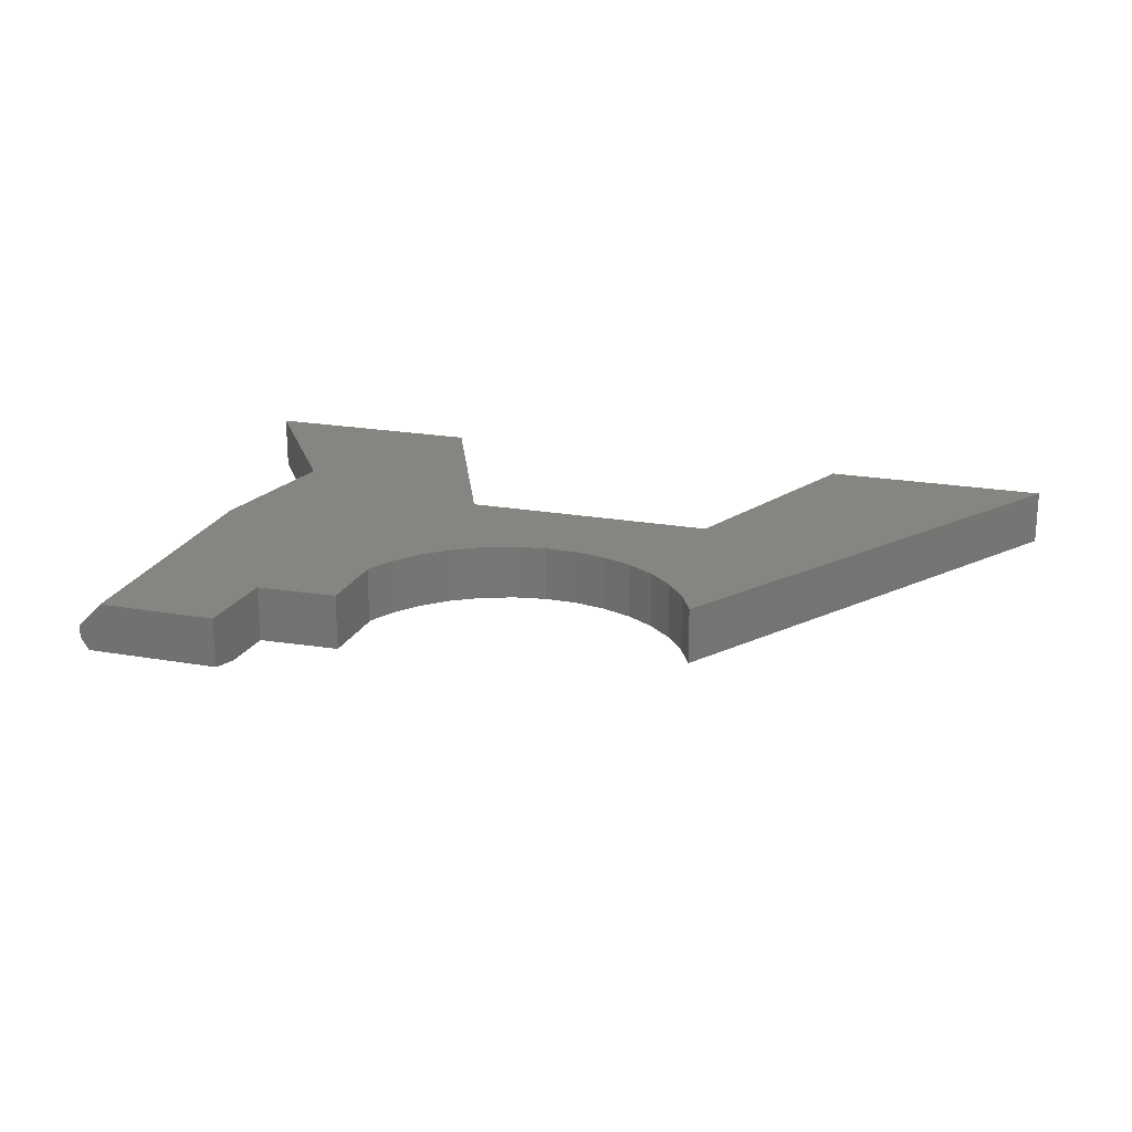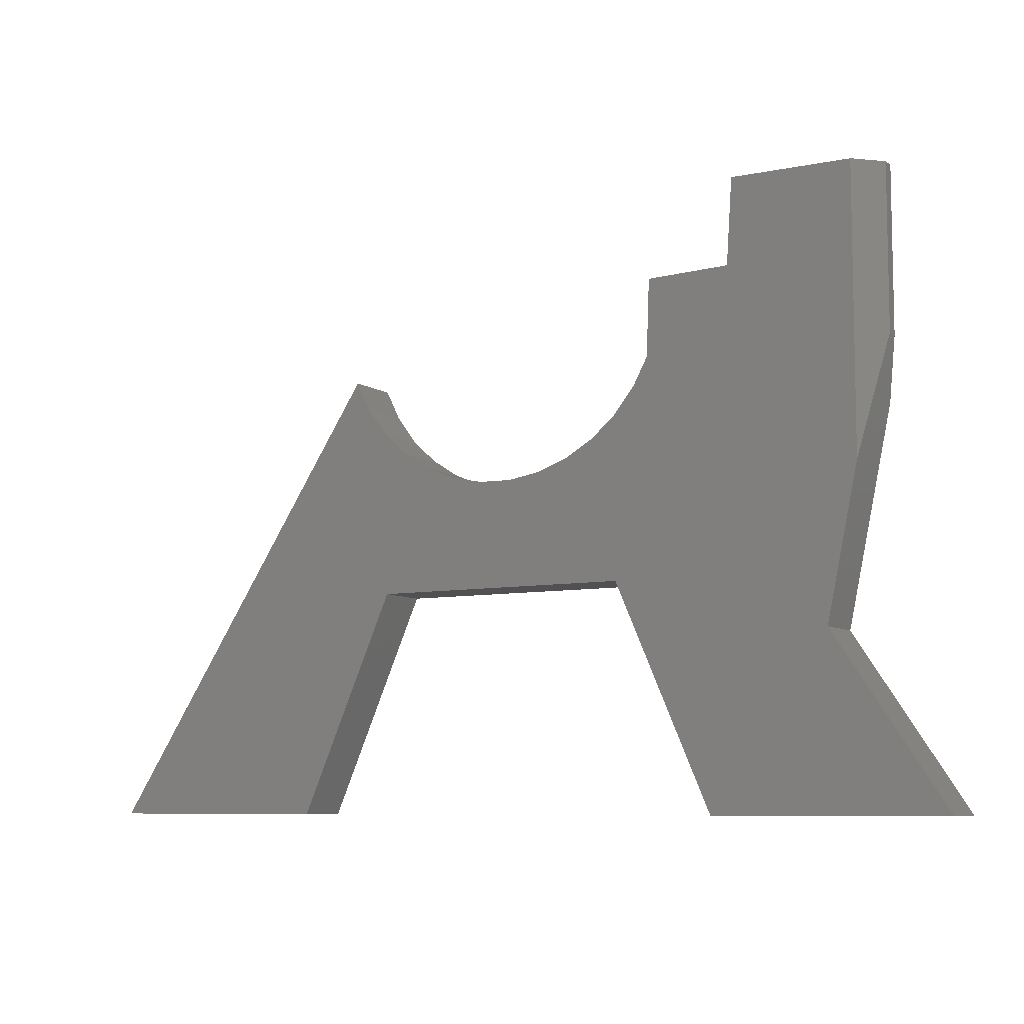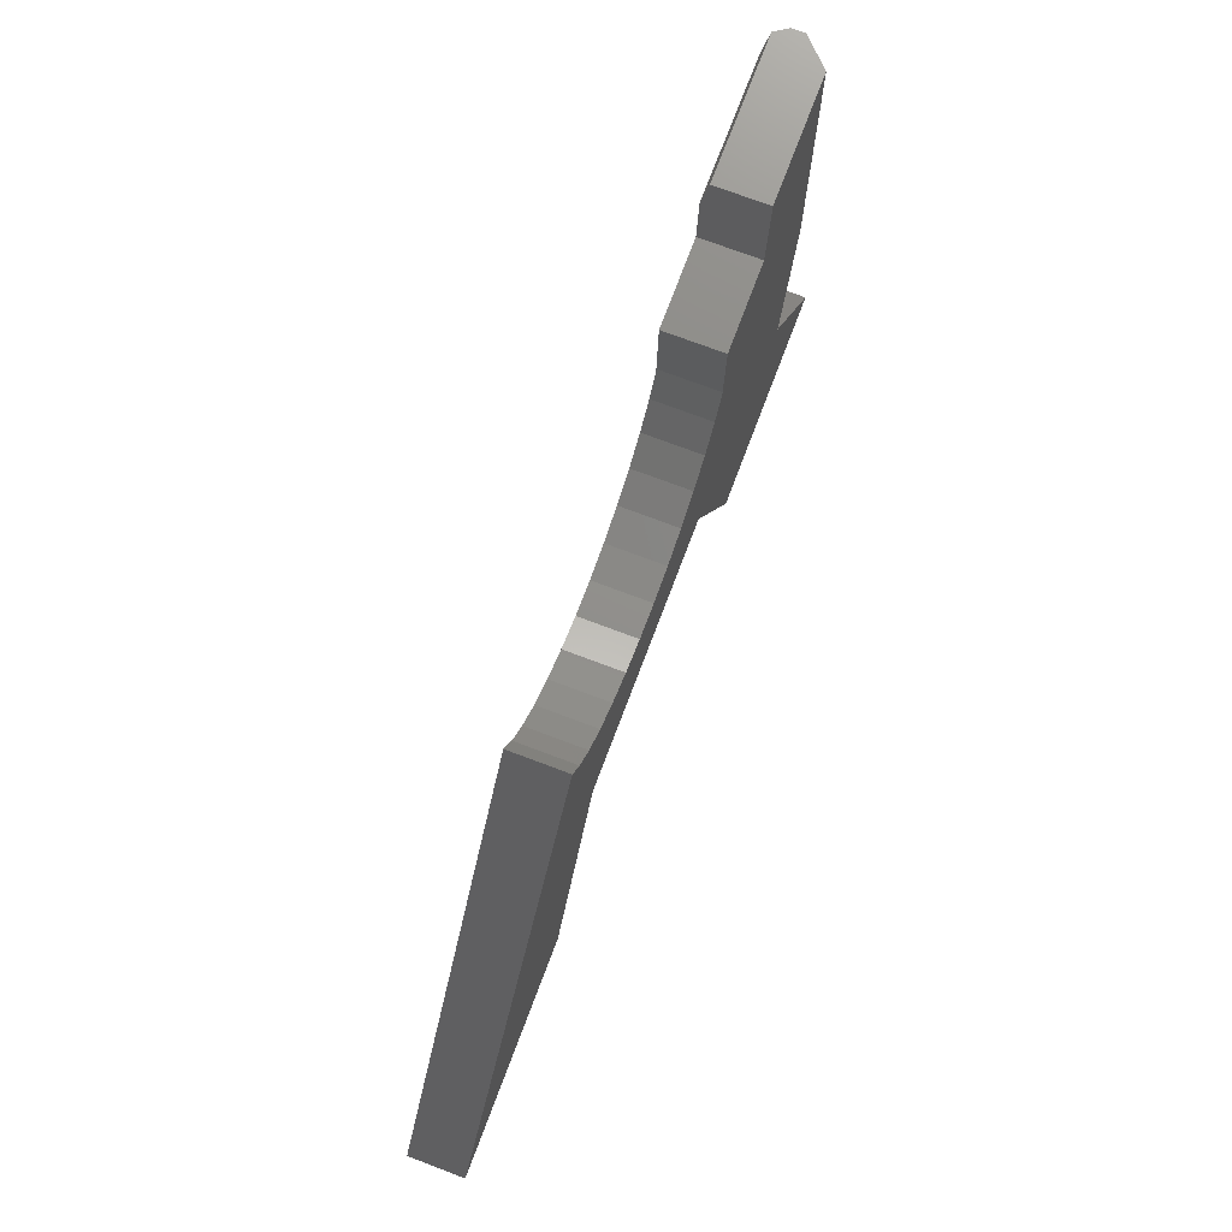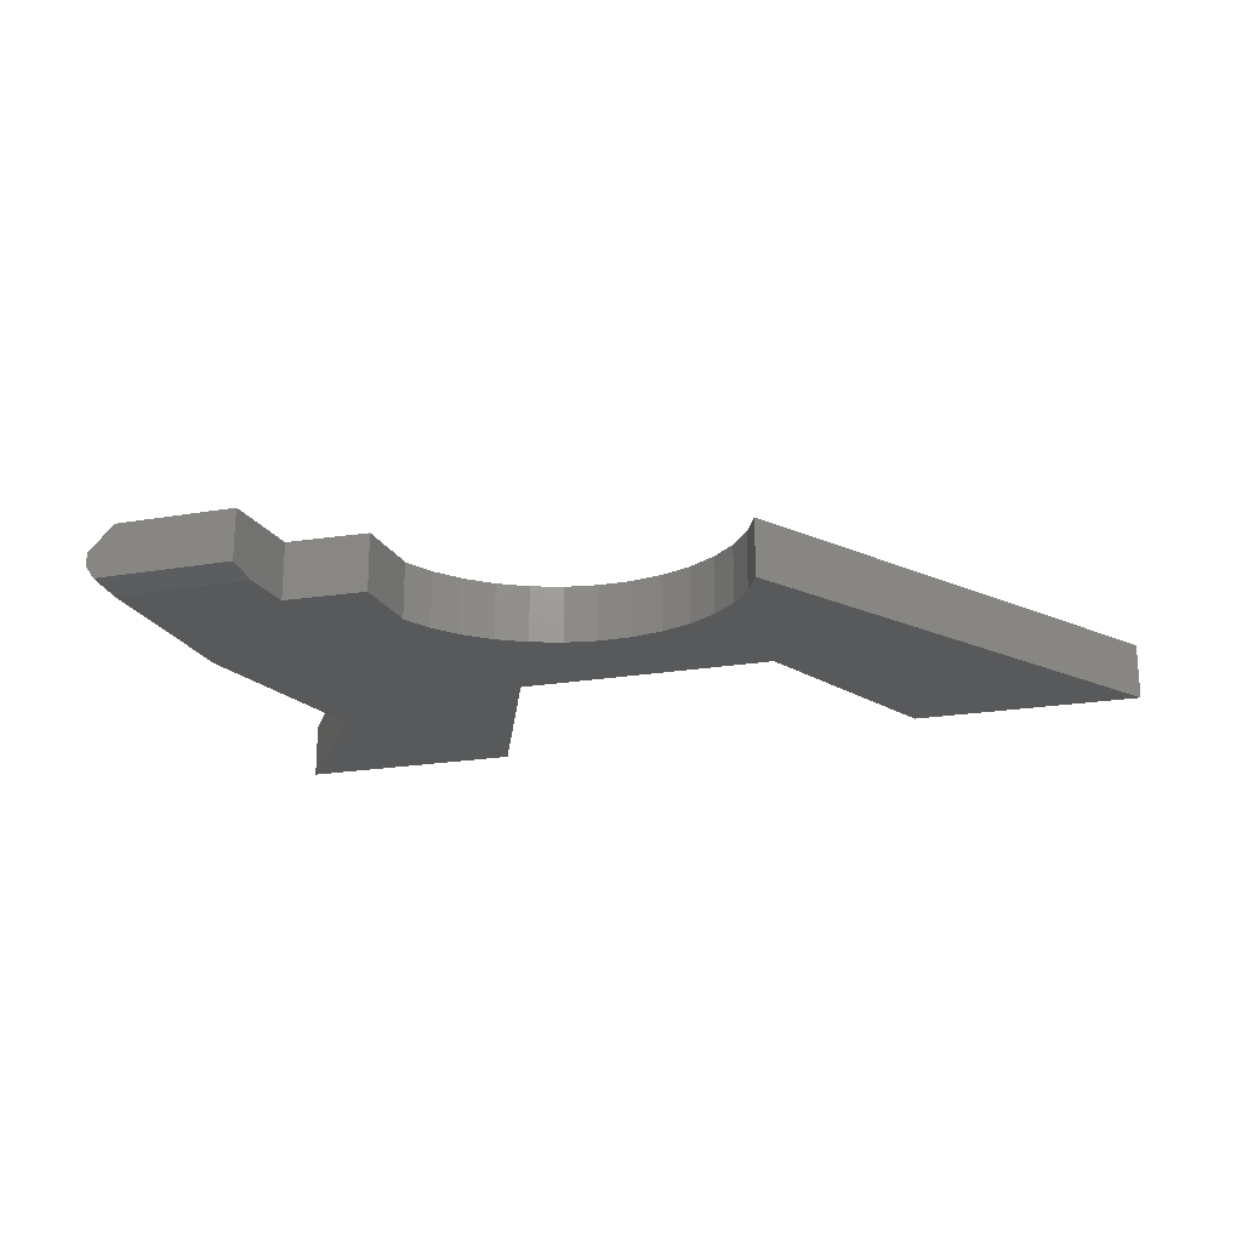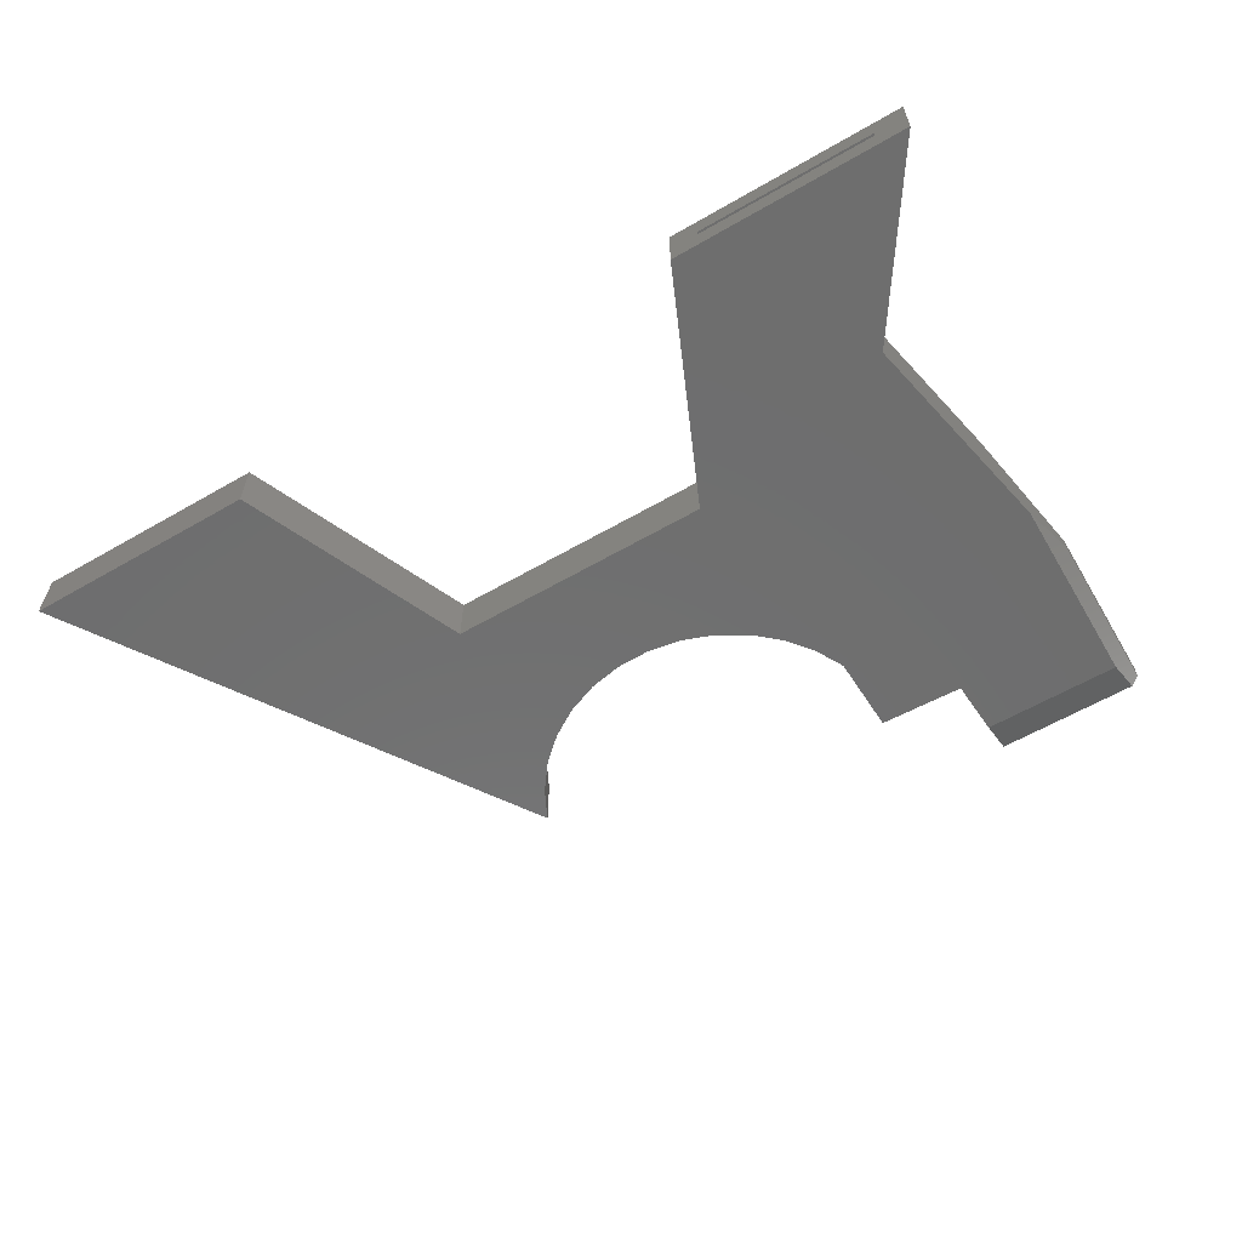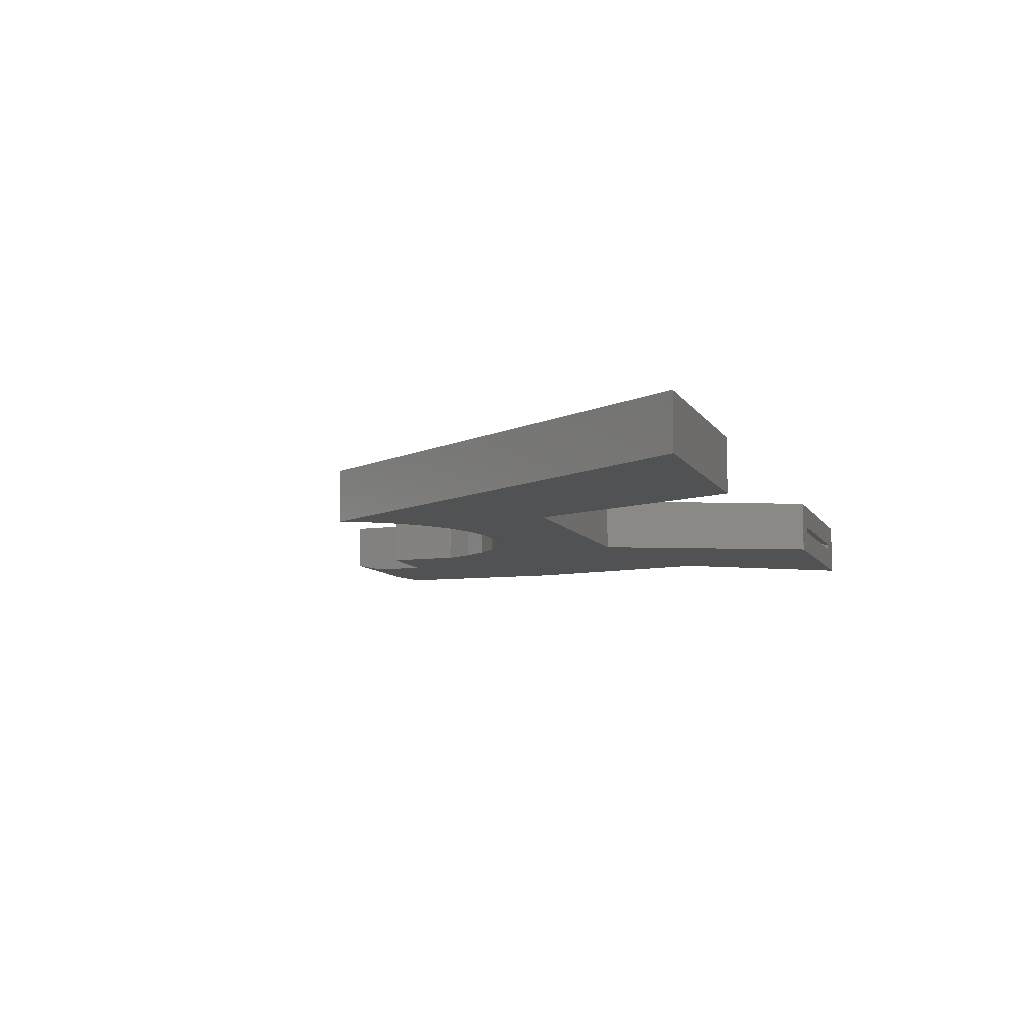
<metadata>
{"format":"stl","ext":"stl","renderer":"f3d","projection":"perspective","resolution":1024,"background":"white","views":[{"elev":21.3,"azim":17.4,"up":"+Y"},{"elev":-7.8,"azim":-150.1,"up":"+Z"},{"elev":73.6,"azim":110.7,"up":"+Z"},{"elev":-20.3,"azim":17.6,"up":"+Y"},{"elev":-60.5,"azim":-149.5,"up":"+Y"},{"elev":-8.6,"azim":108.4,"up":"+Y"}]}
</metadata>
<code>
# stl→obj: 96 verts, 188 faces
v -0.5 -0.04688 0.7484
v -0.5 -0.03125 0.7484
v -0.5 -0.04688 0.5469
v -0.5 -0.03125 0.5469
v -0.4896 -0.0625 0.7484
v -0.3197 -0.0625 0.7484
v -0.3197 3.239e-17 0.7484
v -0.4688 2.411e-17 0.7484
v -0.4296 -3.337e-17 0.2111
v -0.4296 -0.07031 0.2111
v -0.4688 -1.475e-17 0.3984
v -0.4844 -0.07031 0.4727
v -0.4844 -0.07031 0.7094
v -0.3171 -0.07031 0.7094
v -0.2065 -0.07031 0.5469
v -0.3126 -0.07031 0.6424
v -0.21 -0.07031 0.6388
v -0.1624 -0.07031 0.4773
v -0.188 -0.07031 0.5094
v -0.2074 -0.07031 0.5455
v 0.1621 -0.07031 0.2762
v 0.2822 -0.07031 1.11e-16
v 0.5703 -0.07031 -1.11e-16
v 0.2101 -0.07031 0.5523
v 0.1919 -0.07031 0.5155
v 0.1673 -0.07031 0.4826
v 0.1372 -0.07031 0.4548
v 0.1025 -0.07031 0.4328
v 0.0644 -0.07031 0.4176
v 0.02415 -0.07031 0.4094
v -0.01689 -0.07031 0.4088
v -0.1621 -0.07031 0.2762
v -0.5703 -0.07031 0
v -0.2822 -0.07031 0
v -0.05737 -0.07031 0.4156
v -0.09595 -0.07031 0.4296
v -0.1313 -0.07031 0.4504
v -0.2065 1.629e-17 0.5469
v -0.2074 1.61e-17 0.5455
v -0.3126 2.1e-17 0.6424
v -0.21 2.63e-17 0.6388
v 0.1621 6.697e-18 0.2762
v -0.01689 6.057e-17 0.4088
v 0.02415 6.513e-17 0.4094
v 0.0644 6.96e-17 0.4176
v 0.1025 7.383e-17 0.4328
v 0.1372 7.768e-17 0.4548
v 0.1673 8.103e-17 0.4826
v 0.1919 8.376e-17 0.5155
v 0.2101 4.002e-17 0.5523
v 0.5703 -1.301e-18 -1.11e-16
v 0.2822 -1.73e-17 1.11e-16
v -0.188 4.158e-17 0.5094
v -0.1624 4.442e-17 0.4773
v -0.1313 4.787e-17 0.4504
v -0.09595 5.18e-17 0.4296
v -0.05737 5.608e-17 0.4156
v -0.1621 -1.13e-17 0.2762
v -0.5703 -6.462e-17 0
v -0.2822 -4.862e-17 0
v 0.213 -0.03125 0.4906
v 0.213 -0.03906 0.4906
v 0.1812 -0.03125 0.4518
v 0.1812 -0.03906 0.4518
v 0.1424 -0.03125 0.42
v 0.1424 -0.03906 0.42
v 0.09812 -0.03125 0.3964
v 0.09812 -0.03906 0.3964
v 0.05012 -0.03125 0.3818
v 0.05012 -0.03906 0.3818
v 0.0001909 -0.03125 0.3769
v 0.0001909 -0.03906 0.3769
v -0.04974 -0.03125 0.3818
v -0.04974 -0.03906 0.3818
v -0.09777 -0.03125 0.3963
v -0.09777 -0.03906 0.3963
v -0.1421 -0.03125 0.4198
v -0.1421 -0.03906 0.4198
v -0.1809 -0.03125 0.4516
v -0.1809 -0.03906 0.4516
v -0.2128 -0.03125 0.4903
v -0.2128 -0.03906 0.4903
v 0.5126 -0.03906 0.03125
v 0.5126 -0.03125 0.03125
v 0.3026 -0.03906 0.03125
v 0.3026 -0.03125 0.03125
v 0.1826 -0.03906 0.3074
v 0.1826 -0.03125 0.3074
v -0.1826 -0.03906 0.3074
v -0.1826 -0.03125 0.3074
v -0.4001 -0.03906 0.199
v -0.4001 -0.03125 0.199
v -0.3162 -0.03125 -1.556e-17
v -0.5328 -0.03125 -2.3e-18
v -0.3162 -0.03906 -1.556e-17
v -0.5328 -0.03906 -2.3e-18
f 1 2 3
f 3 2 4
f 2 1 5
f 6 7 5
f 5 7 8
f 5 8 2
f 9 10 11
f 11 10 12
f 11 12 4
f 4 12 3
f 13 14 5
f 5 14 6
f 15 16 13
f 15 17 16
f 13 16 14
f 12 18 19
f 20 15 13
f 20 13 12
f 20 12 19
f 21 22 23
f 21 23 24
f 21 24 25
f 21 25 26
f 21 26 27
f 21 27 28
f 21 28 29
f 21 29 30
f 21 30 31
f 21 31 32
f 10 33 34
f 10 34 32
f 10 32 31
f 10 31 35
f 10 35 36
f 10 36 37
f 10 37 18
f 10 18 12
f 5 1 13
f 13 1 3
f 13 3 12
f 8 38 39
f 8 40 38
f 40 41 38
f 7 40 8
f 42 43 44
f 42 44 45
f 42 45 46
f 42 46 47
f 42 47 48
f 42 48 49
f 42 49 50
f 42 50 51
f 42 51 52
f 11 8 39
f 11 39 53
f 11 53 54
f 11 54 55
f 11 55 56
f 11 56 57
f 11 57 43
f 11 43 42
f 11 42 58
f 11 58 9
f 9 58 59
f 59 58 60
f 2 8 4
f 4 8 11
f 16 40 14
f 14 40 7
f 14 7 6
f 61 62 63
f 63 62 64
f 63 64 65
f 65 64 66
f 65 66 67
f 67 66 68
f 67 68 69
f 69 68 70
f 69 70 71
f 71 70 72
f 71 72 73
f 73 72 74
f 73 74 75
f 75 74 76
f 75 76 77
f 77 76 78
f 77 78 79
f 79 78 80
f 79 80 81
f 81 80 82
f 83 62 84
f 84 62 61
f 85 83 86
f 86 83 84
f 87 85 88
f 88 85 86
f 89 87 90
f 90 87 88
f 82 91 81
f 81 91 92
f 23 51 24
f 24 51 50
f 22 52 23
f 23 52 51
f 21 42 22
f 22 42 52
f 32 58 21
f 21 58 42
f 88 86 84
f 88 84 61
f 88 61 63
f 88 63 65
f 88 65 67
f 88 67 69
f 88 69 90
f 93 90 79
f 93 79 81
f 93 81 92
f 93 92 94
f 90 69 71
f 90 71 73
f 90 73 75
f 90 75 77
f 90 77 79
f 95 89 93
f 93 89 90
f 87 89 70
f 87 70 68
f 87 68 66
f 87 66 64
f 87 64 62
f 87 62 83
f 87 83 85
f 95 96 91
f 95 91 82
f 95 82 80
f 95 80 89
f 89 80 78
f 89 78 76
f 89 76 74
f 89 74 72
f 89 72 70
f 91 96 92
f 92 96 94
f 34 60 32
f 32 60 58
f 34 95 93
f 33 59 94
f 33 94 96
f 33 96 95
f 33 95 34
f 94 59 93
f 93 59 60
f 93 60 34
f 20 39 15
f 15 39 38
f 10 9 33
f 33 9 59
f 44 29 45
f 45 29 28
f 45 28 46
f 46 28 27
f 46 27 47
f 47 27 26
f 47 26 48
f 48 26 25
f 48 25 49
f 49 25 24
f 49 24 50
f 29 44 30
f 30 44 43
f 30 43 31
f 31 43 57
f 31 57 35
f 35 57 56
f 35 56 36
f 36 56 55
f 36 55 37
f 37 55 54
f 37 54 18
f 18 54 53
f 18 53 19
f 19 53 39
f 19 39 20
f 17 41 16
f 16 41 40
f 15 38 17
f 17 38 41

</code>
